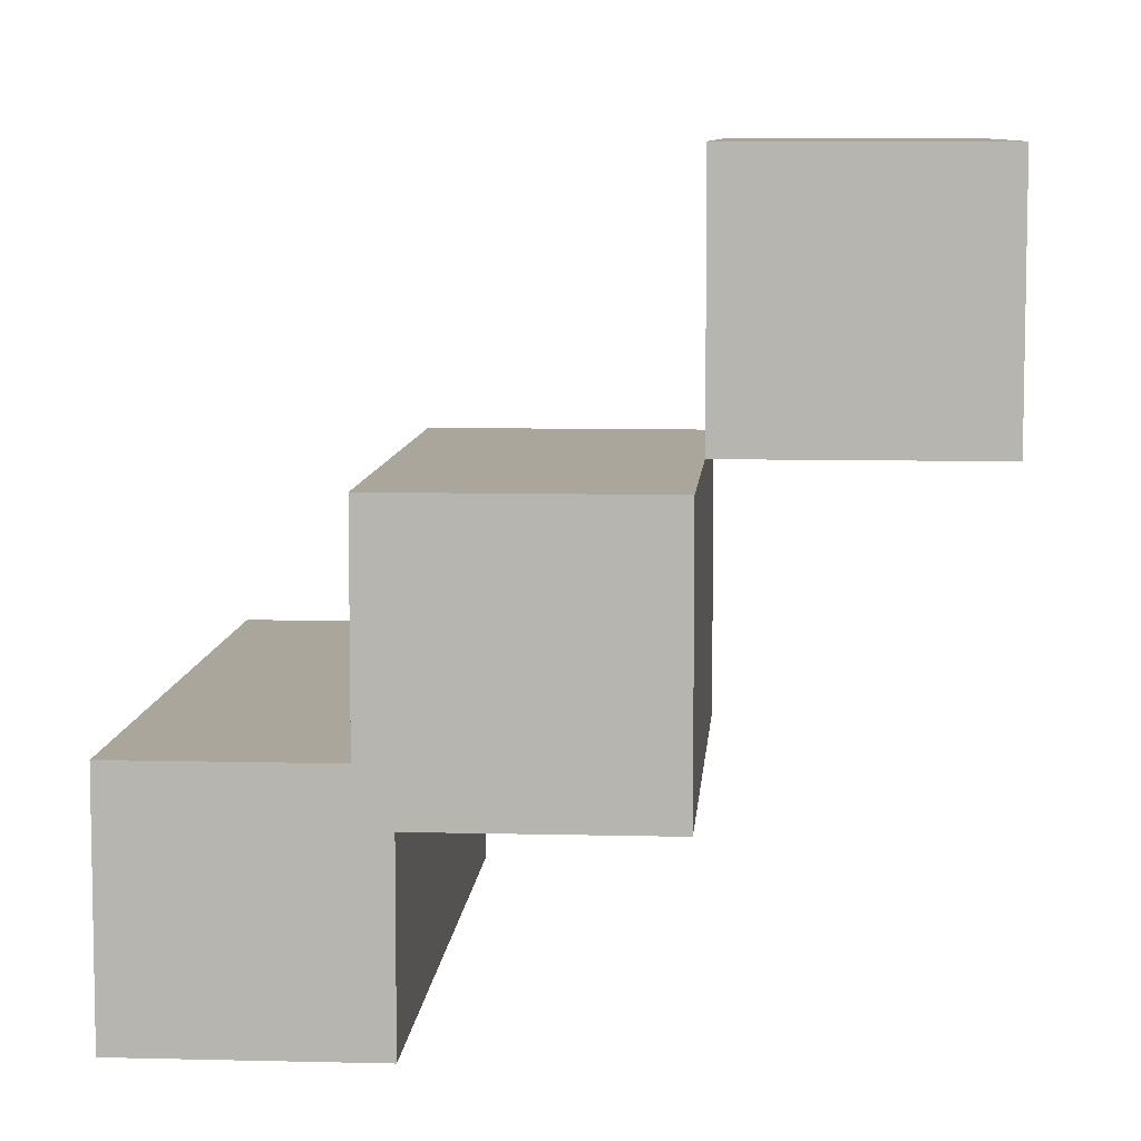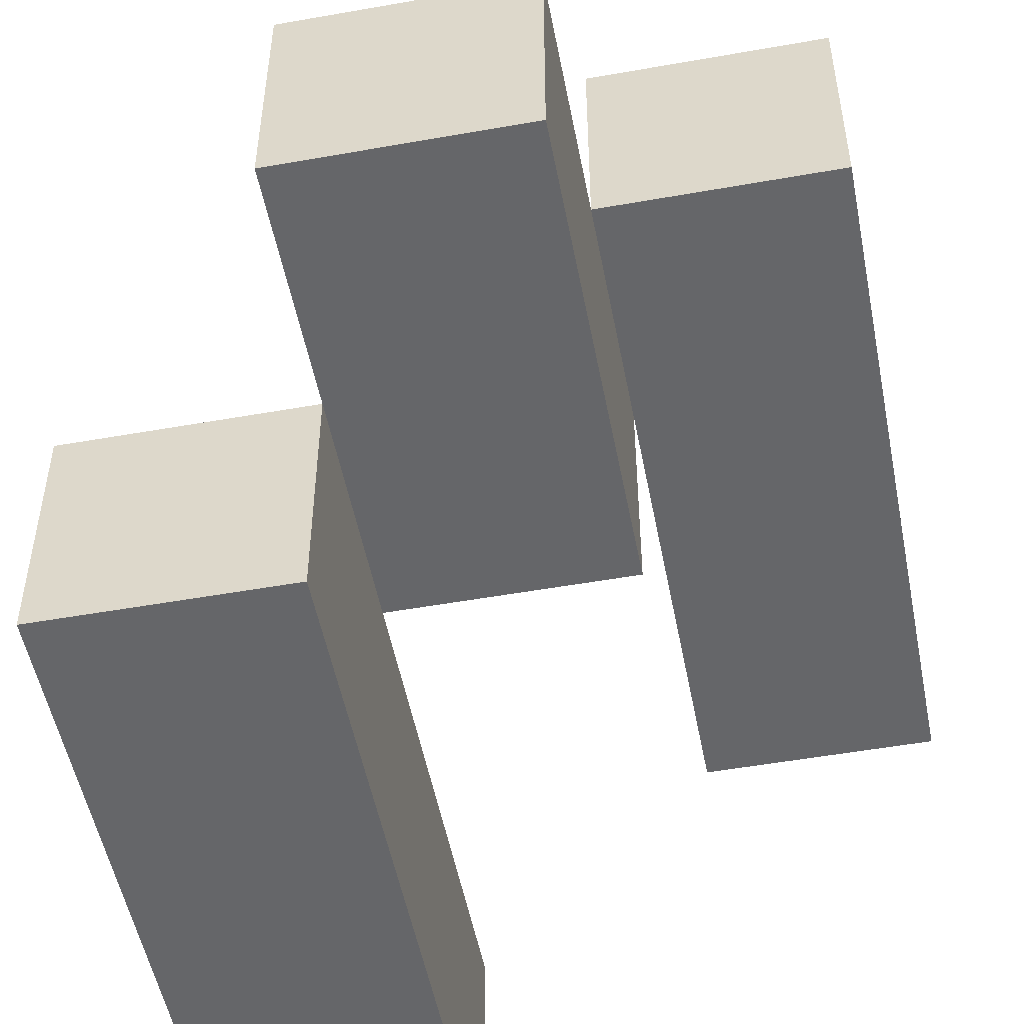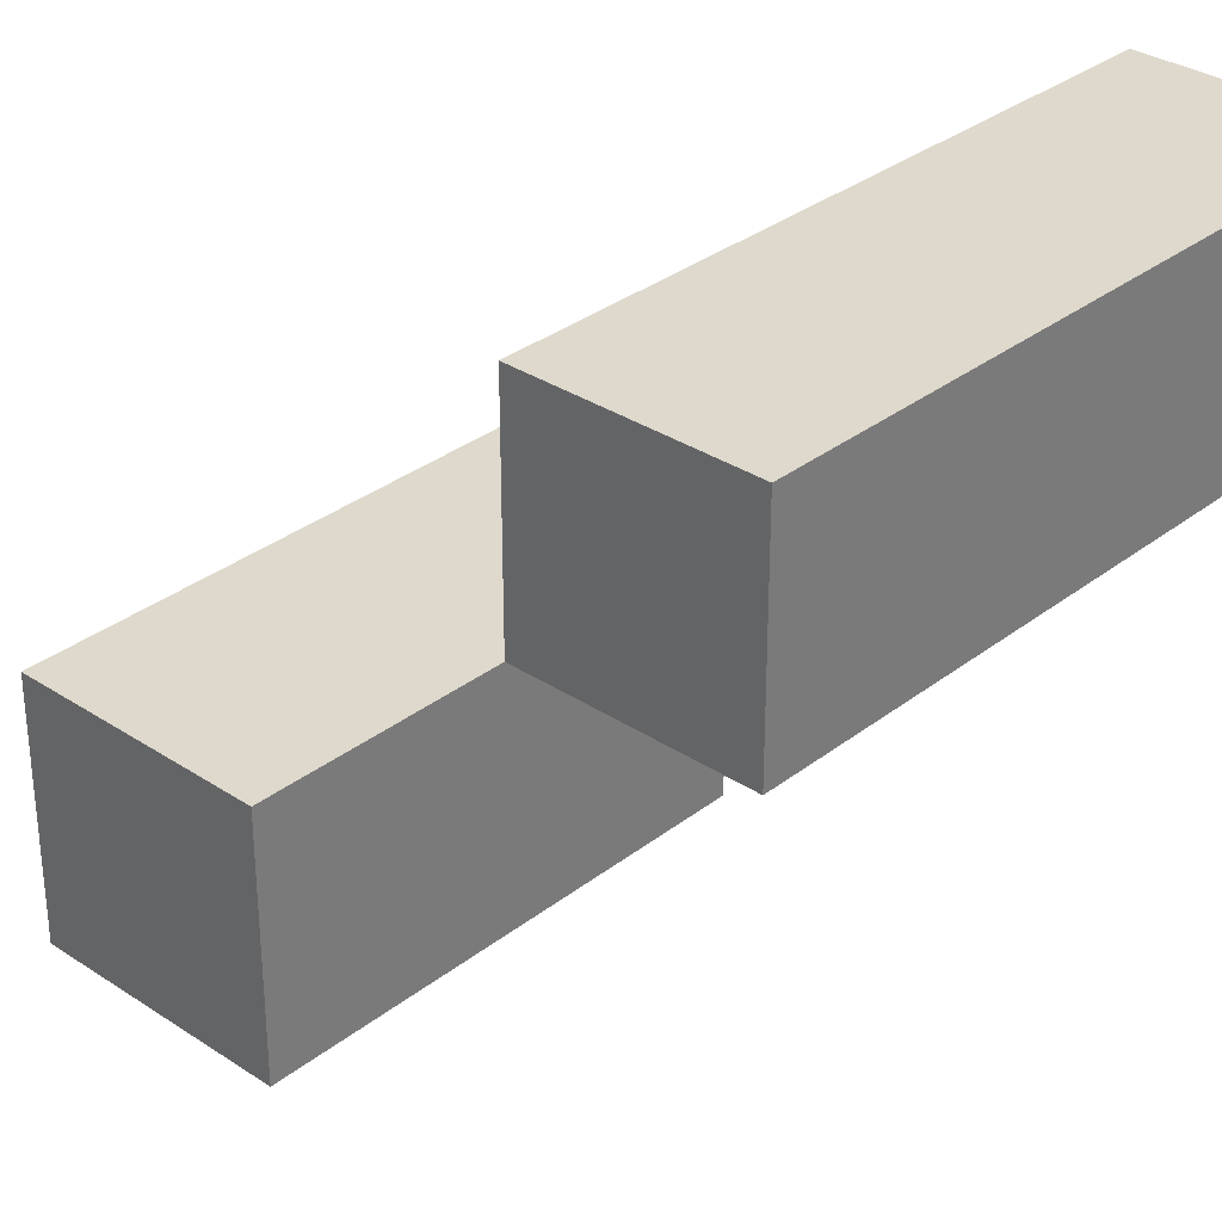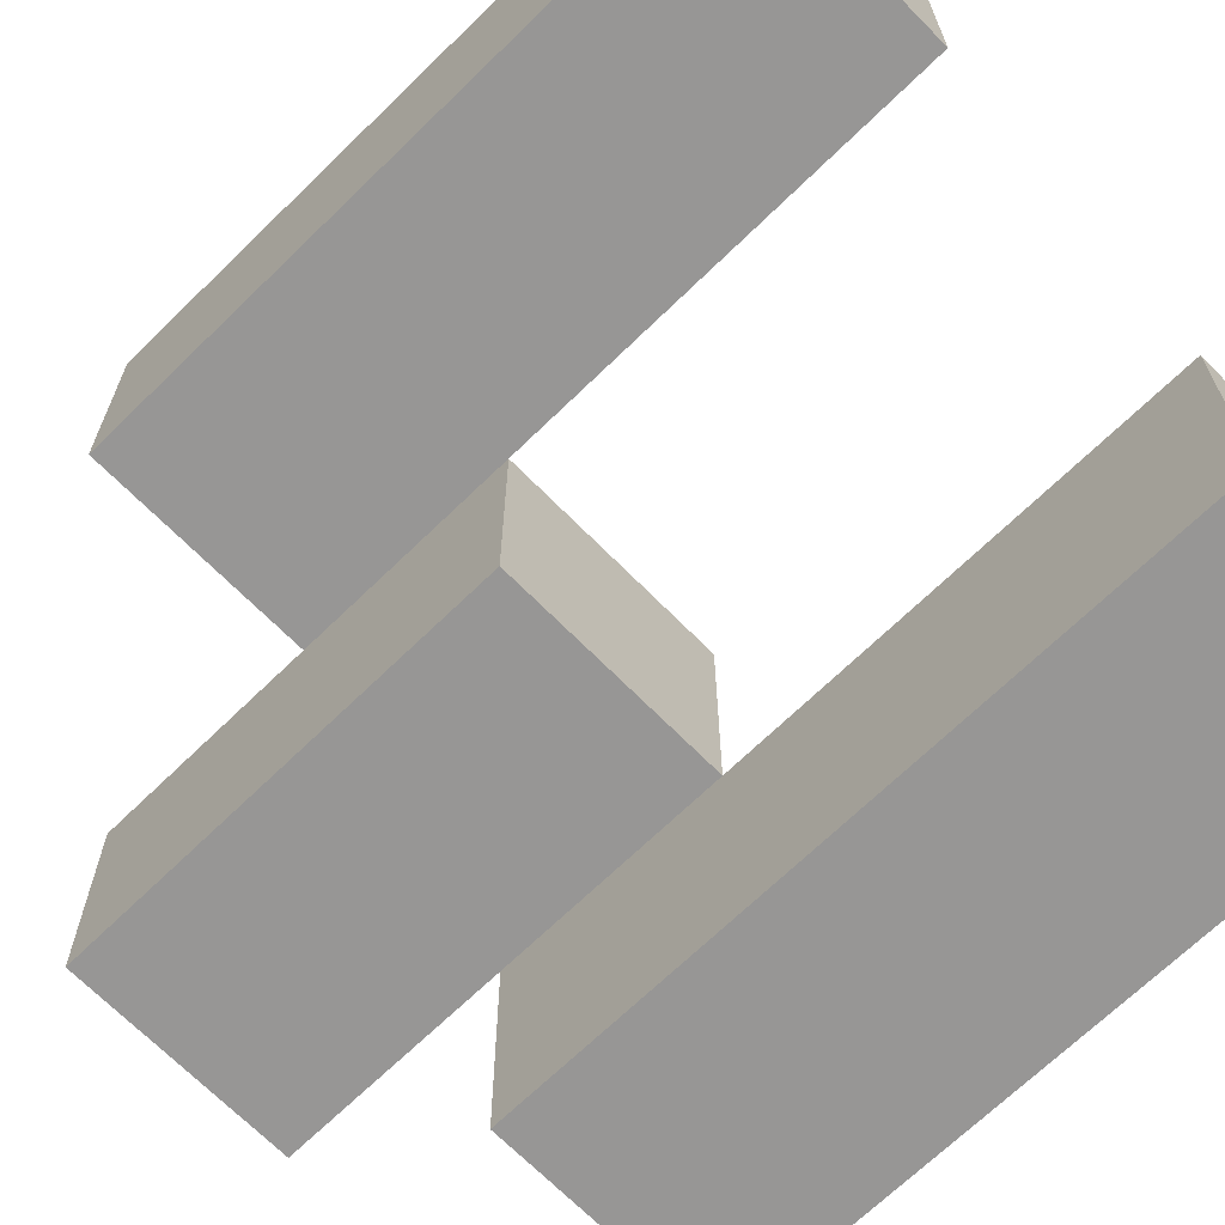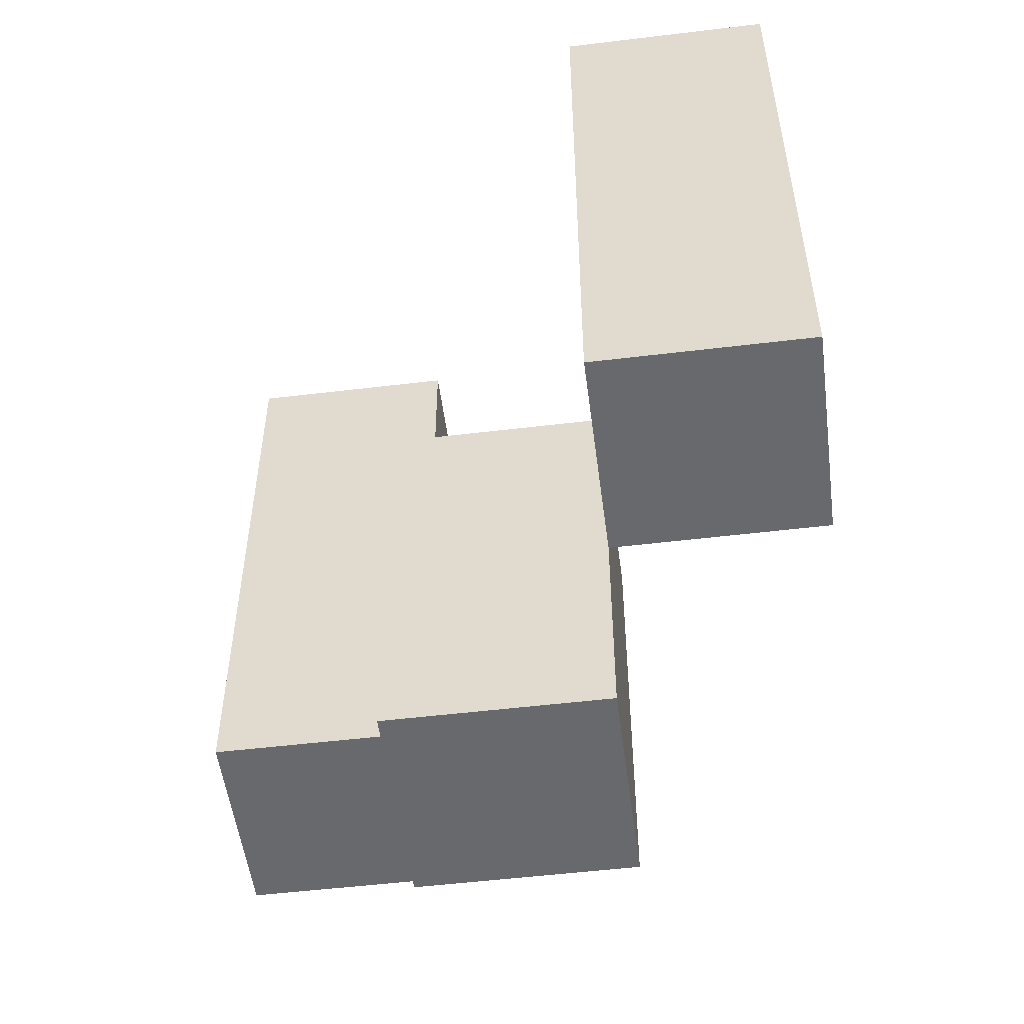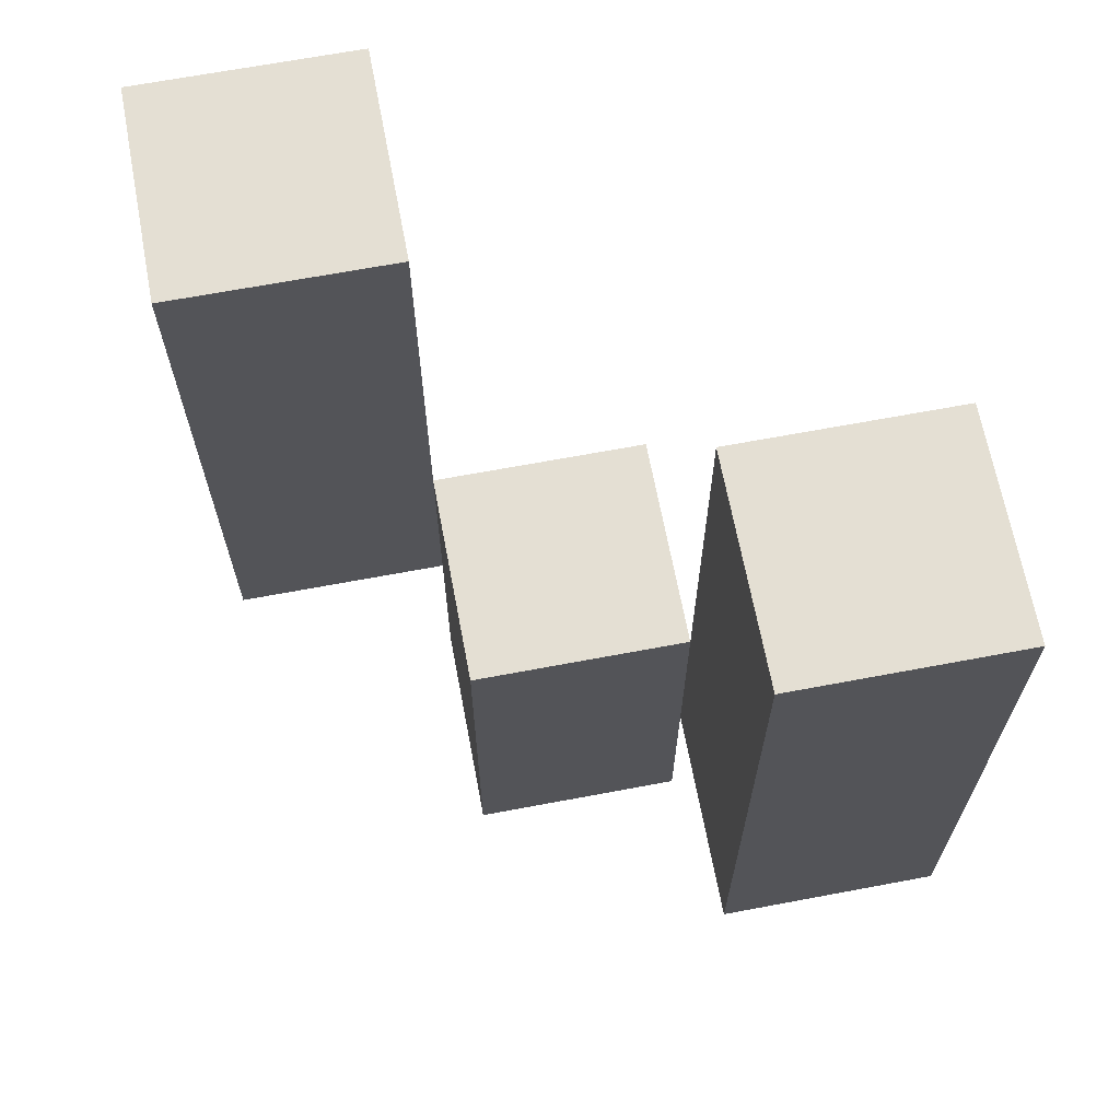
<metadata>
{"format":"obj","ext":"obj","renderer":"f3d","projection":"perspective","resolution":1024,"background":"white","views":[{"elev":7.9,"azim":4.1,"up":"+Z"},{"elev":-51.8,"azim":10.9,"up":"+Z"},{"elev":32.2,"azim":42.8,"up":"+Z"},{"elev":-68.0,"azim":134.4,"up":"+Z"},{"elev":-52.7,"azim":-172.6,"up":"+Y"},{"elev":66.8,"azim":-10.7,"up":"+Y"}]}
</metadata>
<code>
o
v 19.5 1 -4
v 19.4 1 -4
v 19.5 1.3 -4
v 19.4 1.3 -4
v 19.4 0.9 -4.1
v 19.3 0.9 -4.1
v 19.4 1 -4.1
v 19.4 1.1 -4.1
v 19.3 1.1 -4.1
v 19.3 1 -4.2
v 19.2 1 -4.2
v 19.3 1.1 -4.2
v 19.3 1.3 -4.2
v 19.2 1.3 -4.2
v 19.5 1 -4.1
v 19.4 1 -4.1
v 19.4 1.1 -4.1
v 19.5 1.3 -4.1
v 19.4 1.3 -4.1
v 19.4 0.9 -4.2
v 19.3 0.9 -4.2
v 19.3 1 -4.2
v 19.4 1.1 -4.2
v 19.3 1.1 -4.2
v 19.3 1 -4.3
v 19.2 1 -4.3
v 19.3 1.3 -4.3
v 19.2 1.3 -4.3
v 19.5 1 -4
v 19.5 1.3 -4
v 19.5 1 -4.1
v 19.5 1.3 -4.1
v 19.4 0.9 -4.1
v 19.4 1 -4.1
v 19.4 1.1 -4.1
v 19.4 0.9 -4.2
v 19.4 1.1 -4.2
v 19.3 1 -4.2
v 19.3 1.1 -4.2
v 19.3 1.3 -4.2
v 19.3 1 -4.3
v 19.3 1.3 -4.3
v 19.4 1 -4
v 19.4 1.3 -4
v 19.4 1 -4.1
v 19.4 1.1 -4.1
v 19.4 1.3 -4.1
v 19.3 0.9 -4.1
v 19.3 1.1 -4.1
v 19.3 0.9 -4.2
v 19.3 1 -4.2
v 19.3 1.1 -4.2
v 19.2 1 -4.2
v 19.2 1.3 -4.2
v 19.2 1 -4.3
v 19.2 1.3 -4.3
v 19.4 0.9 -4.1
v 19.4 0.9 -4.2
v 19.3 0.9 -4.1
v 19.3 0.9 -4.2
v 19.5 1 -4
v 19.5 1 -4.1
v 19.4 1 -4
v 19.4 1 -4.1
v 19.3 1 -4.2
v 19.3 1 -4.3
v 19.2 1 -4.2
v 19.2 1 -4.3
v 19.4 1.1 -4.1
v 19.4 1.1 -4.2
v 19.3 1.1 -4.1
v 19.3 1.1 -4.2
v 19.5 1.3 -4
v 19.5 1.3 -4.1
v 19.4 1.3 -4
v 19.4 1.3 -4.1
v 19.3 1.3 -4.2
v 19.3 1.3 -4.3
v 19.2 1.3 -4.2
v 19.2 1.3 -4.3
f 3 2 1
f 4 2 3
f 7 6 5
f 8 6 7
f 9 6 8
f 12 11 10
f 13 11 12
f 14 11 13
f 15 16 17
f 15 17 18
f 18 17 19
f 20 21 22
f 20 22 23
f 23 22 24
f 25 26 27
f 27 26 28
f 31 30 29
f 32 30 31
f 36 34 33
f 36 35 34
f 37 35 36
f 41 39 38
f 41 40 39
f 42 40 41
f 43 44 45
f 45 44 46
f 46 44 47
f 48 49 50
f 50 49 51
f 51 49 52
f 53 54 55
f 55 54 56
f 59 58 57
f 60 58 59
f 63 62 61
f 64 62 63
f 67 66 65
f 68 66 67
f 69 70 71
f 71 70 72
f 73 74 75
f 75 74 76
f 77 78 79
f 79 78 80

</code>
